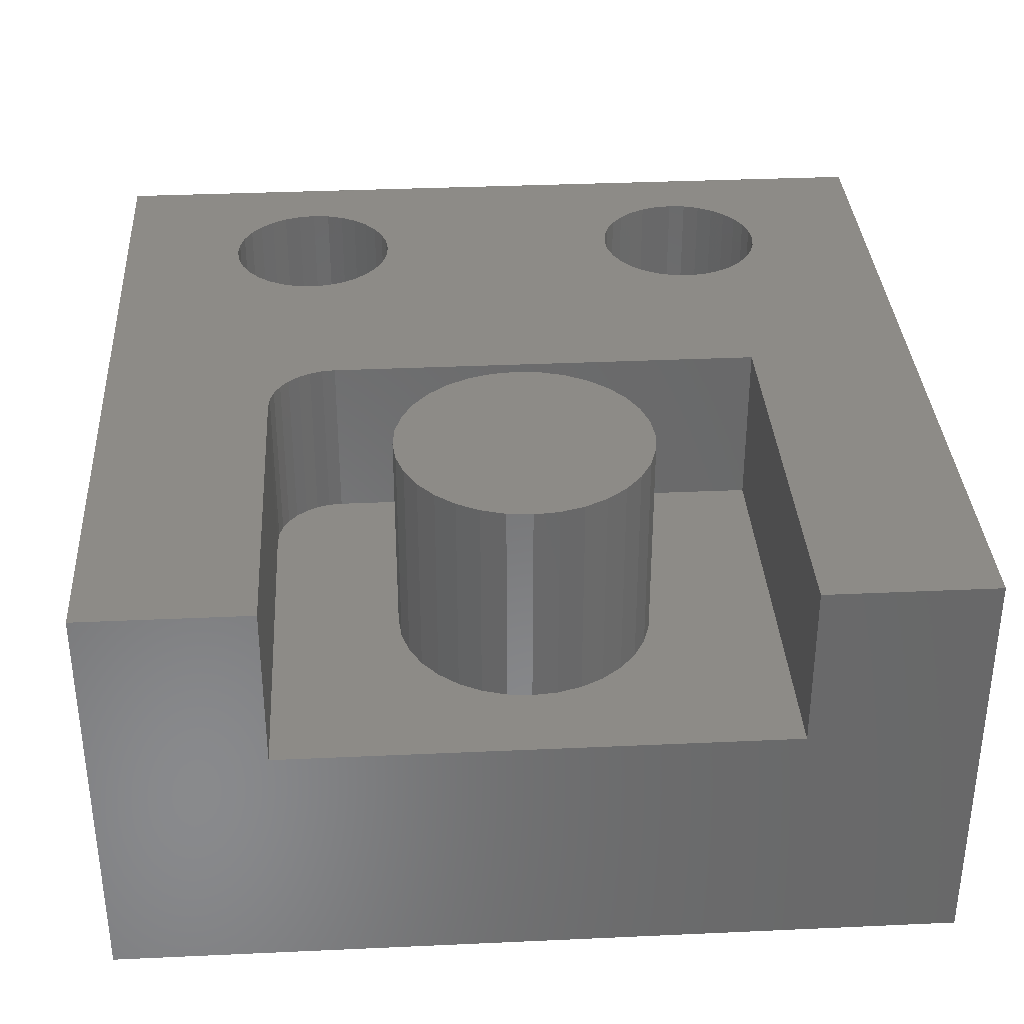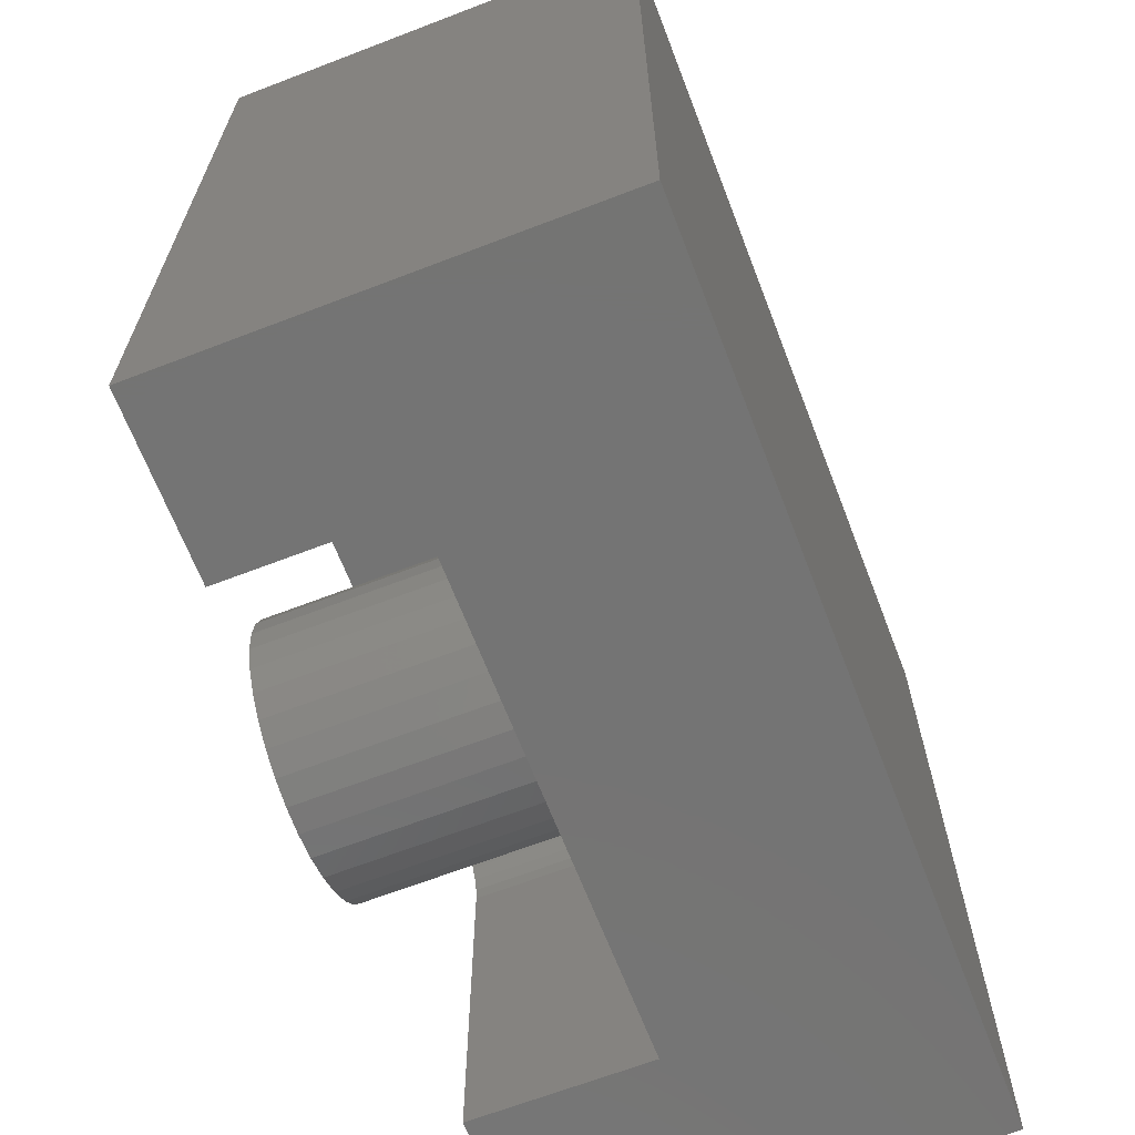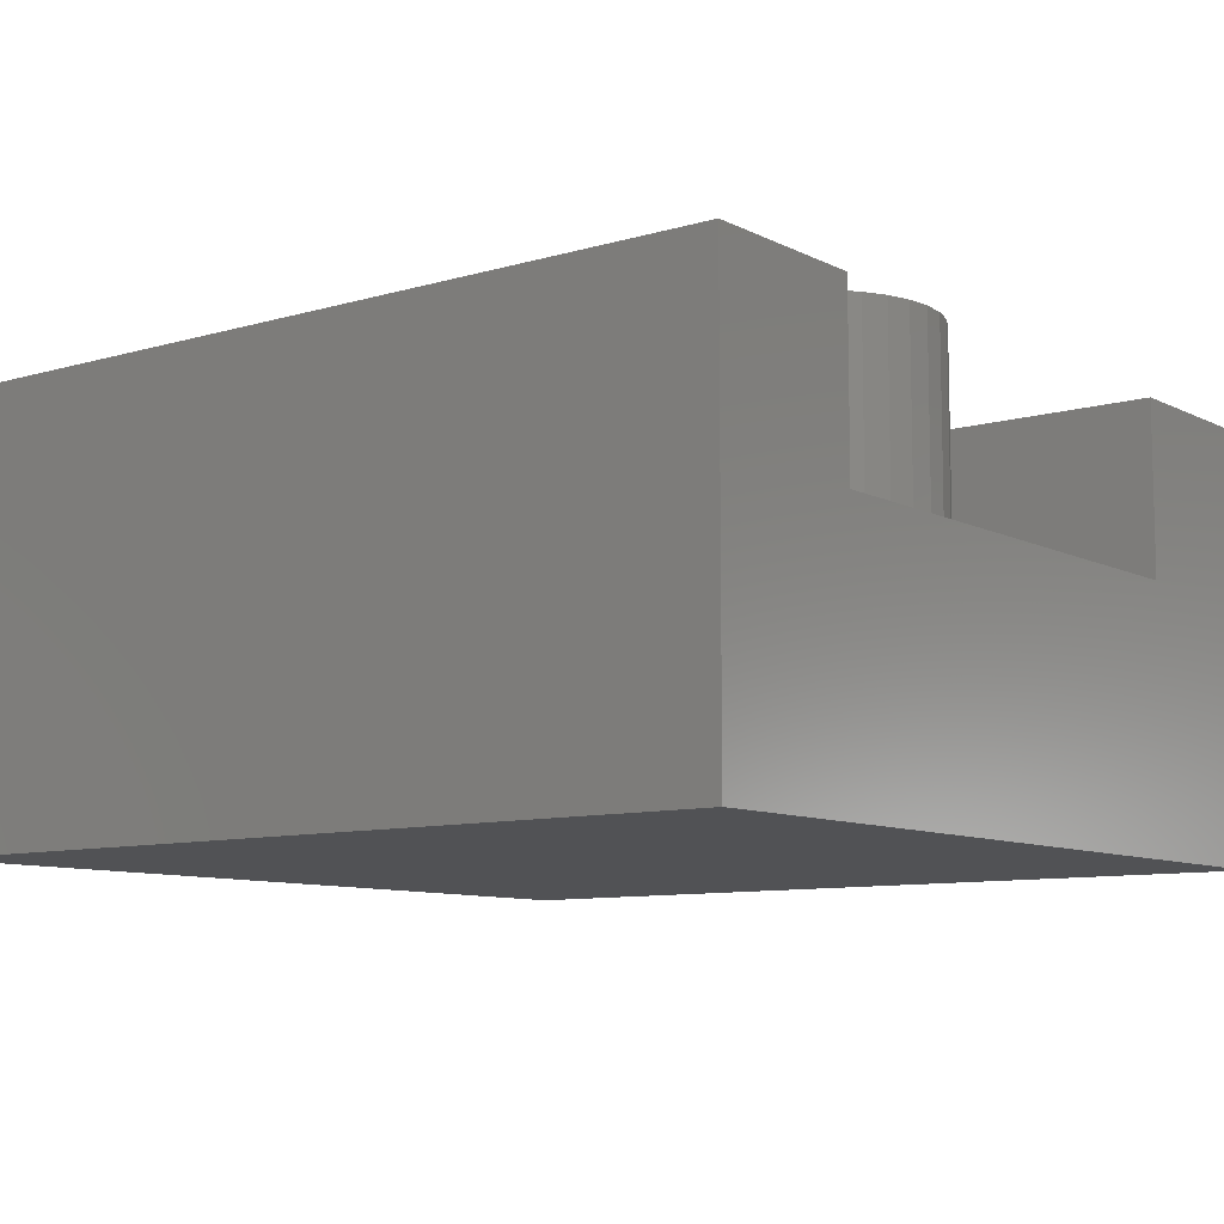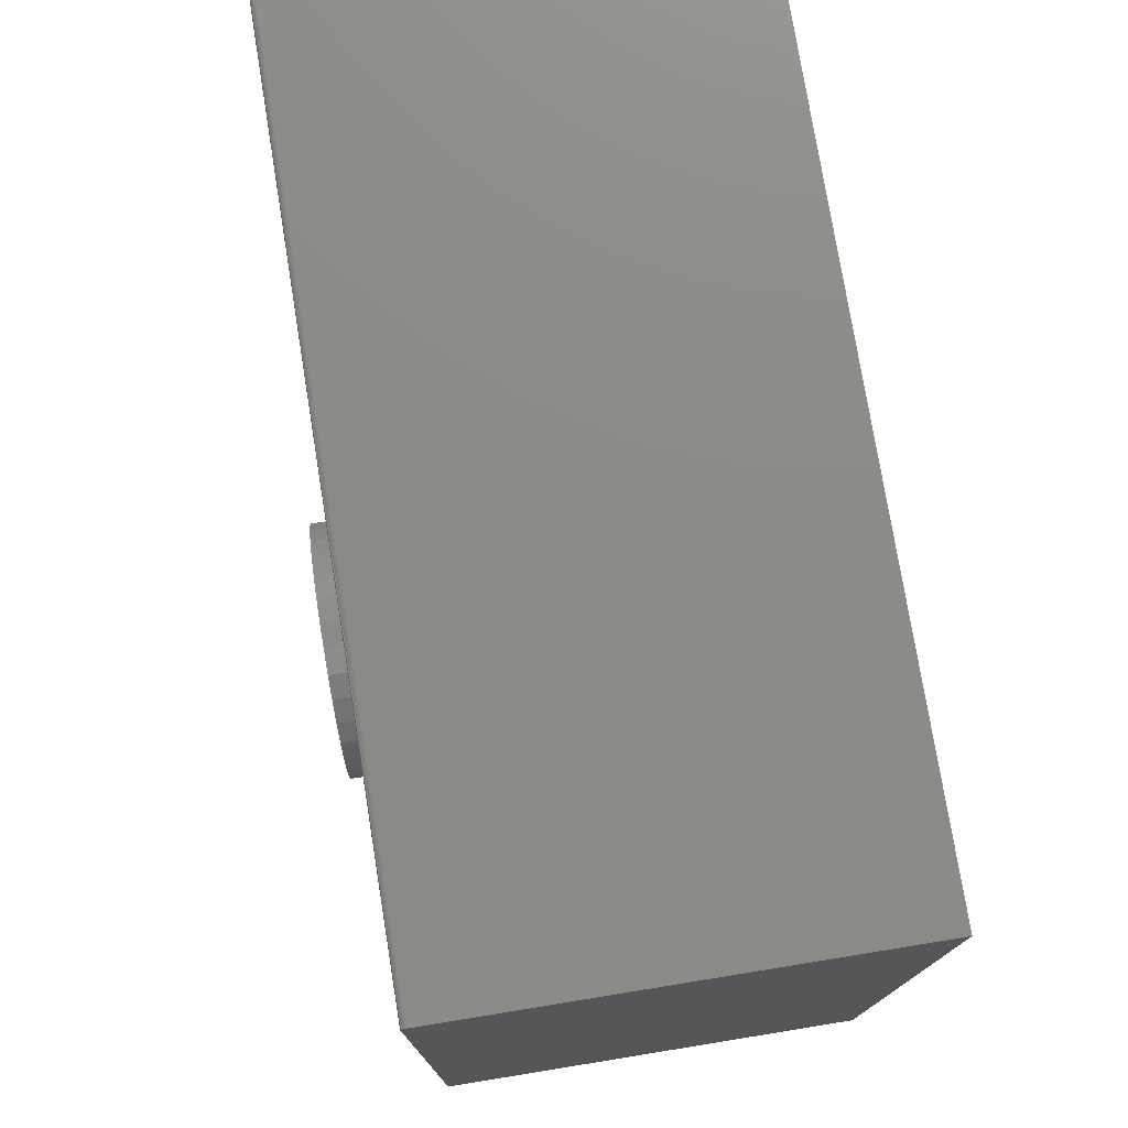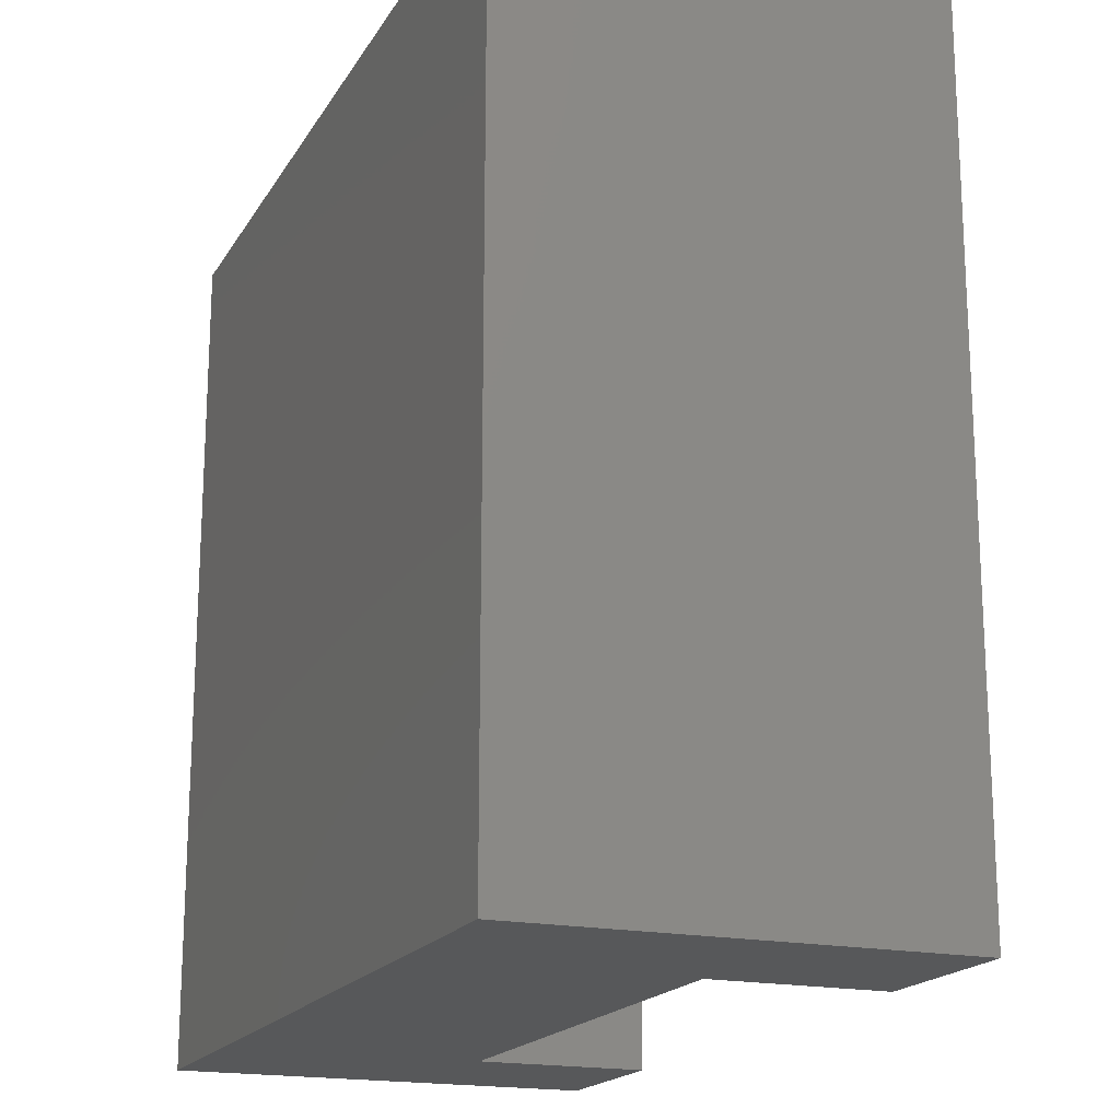
<metadata>
{"format":"stl","ext":"stl","renderer":"f3d","projection":"perspective","resolution":1024,"background":"white","views":[{"elev":34.5,"azim":-3.5,"up":"+Z"},{"elev":-66.4,"azim":111.1,"up":"+Y"},{"elev":-9.2,"azim":-52.3,"up":"+Z"},{"elev":76.4,"azim":80.8,"up":"+Y"},{"elev":-18.3,"azim":-111.9,"up":"+Y"}]}
</metadata>
<code>
# stl→obj: 240 verts, 476 faces
v 0.002138 -0.1385 0.4062
v 0.4141 0.002467 0.4062
v -0.2969 0.002467 0.4062
v -0.3182 0.0003655 0.4062
v -0.3387 -0.005859 0.4062
v -0.3576 -0.01597 0.4062
v -0.3742 -0.02957 0.4062
v -0.3878 -0.04614 0.4062
v -0.3979 -0.06505 0.4062
v -0.4041 -0.08557 0.4062
v -0.4062 -0.1069 0.4062
v -0.4062 -0.6797 0.4062
v 0.4141 -0.6797 0.4062
v 0.002138 -0.549 0.4062
v -0.03791 -0.5451 0.4062
v -0.07641 -0.5334 0.4062
v -0.1119 -0.5144 0.4062
v -0.143 -0.4889 0.4062
v -0.1685 -0.4578 0.4062
v -0.1875 -0.4223 0.4062
v -0.1992 -0.3838 0.4062
v -0.2031 -0.3438 0.4062
v -0.1992 -0.3037 0.4062
v -0.1875 -0.2652 0.4062
v -0.1685 -0.2297 0.4062
v -0.143 -0.1986 0.4062
v -0.1119 -0.1731 0.4062
v -0.07641 -0.1541 0.4062
v -0.03791 -0.1424 0.4062
v 0.2035 -0.3037 0.4062
v 0.2074 -0.3438 0.4062
v 0.2035 -0.3838 0.4062
v 0.1918 -0.4223 0.4062
v 0.1728 -0.4578 0.4062
v 0.1473 -0.4889 0.4062
v 0.1162 -0.5144 0.4062
v 0.08069 -0.5334 0.4062
v 0.04218 -0.5451 0.4062
v 0.04218 -0.1424 0.4062
v 0.08069 -0.1541 0.4062
v 0.1162 -0.1731 0.4062
v 0.1473 -0.1986 0.4062
v 0.1728 -0.2297 0.4062
v 0.1918 -0.2652 0.4062
v 0.2074 -0.3438 0.75
v 0.2035 -0.3838 0.75
v 0.1918 -0.4223 0.75
v 0.1728 -0.4578 0.75
v 0.1473 -0.4889 0.75
v 0.1162 -0.5144 0.75
v 0.08069 -0.5334 0.75
v 0.04218 -0.5451 0.75
v 0.002138 -0.549 0.75
v -0.03791 -0.5451 0.75
v -0.07641 -0.5334 0.75
v -0.1119 -0.5144 0.75
v -0.143 -0.4889 0.75
v -0.1685 -0.4578 0.75
v -0.1875 -0.4223 0.75
v -0.1992 -0.3838 0.75
v -0.2031 -0.3438 0.75
v -0.1992 -0.3037 0.75
v -0.1875 -0.2652 0.75
v -0.1685 -0.2297 0.75
v -0.143 -0.1986 0.75
v -0.1119 -0.1731 0.75
v -0.07641 -0.1541 0.75
v -0.03791 -0.1424 0.75
v 0.002138 -0.1385 0.75
v 0.04218 -0.1424 0.75
v 0.08069 -0.1541 0.75
v 0.1162 -0.1731 0.75
v 0.1473 -0.1986 0.75
v 0.1728 -0.2297 0.75
v 0.1918 -0.2652 0.75
v 0.2035 -0.3037 0.75
v 0.3413 0.5757 0.6797
v -0.3384 0.5757 0.6797
v -0.3115 0.573 0.6797
v 0.3143 0.573 0.6797
v -0.2855 0.5651 0.6797
v 0.2884 0.5651 0.6797
v 0.2884 0.3099 0.6797
v -0.3115 0.302 0.6797
v 0.3143 0.302 0.6797
v -0.6797 0.6797 0.6797
v -0.6797 -0.6797 0.6797
v -0.4062 -0.6797 0.6797
v -0.4062 -0.1069 0.6797
v -0.4041 -0.08557 0.6797
v -0.3979 -0.06505 0.6797
v -0.4533 0.3607 0.6797
v -0.466 0.3846 0.6797
v -0.4739 0.4105 0.6797
v -0.4766 0.4375 0.6797
v -0.4739 0.4645 0.6797
v -0.466 0.4904 0.6797
v -0.4533 0.5143 0.6797
v -0.4361 0.5352 0.6797
v -0.4152 0.5524 0.6797
v -0.3913 0.5651 0.6797
v -0.3654 0.573 0.6797
v 0.6875 0.6797 0.6797
v -0.3878 -0.04614 0.6797
v -0.3742 -0.02957 0.6797
v -0.3384 0.2993 0.6797
v -0.3654 0.302 0.6797
v -0.3913 0.3099 0.6797
v -0.4152 0.3226 0.6797
v -0.4361 0.3398 0.6797
v -0.3576 -0.01597 0.6797
v -0.3387 -0.005859 0.6797
v -0.3182 0.0003655 0.6797
v -0.2969 0.002467 0.6797
v 0.3413 0.2993 0.6797
v 0.4141 0.002467 0.6797
v 0.4562 0.3607 0.6797
v 0.439 0.3398 0.6797
v 0.418 0.3226 0.6797
v 0.3942 0.3099 0.6797
v 0.3682 0.302 0.6797
v 0.3682 0.573 0.6797
v 0.3942 0.5651 0.6797
v 0.418 0.5524 0.6797
v 0.439 0.5352 0.6797
v 0.4562 0.5143 0.6797
v 0.4689 0.4904 0.6797
v 0.4768 0.4645 0.6797
v 0.4794 0.4375 0.6797
v 0.4768 0.4105 0.6797
v 0.4689 0.3846 0.6797
v 0.4141 -0.6797 0.6797
v 0.6875 -0.6797 0.6797
v 0.2645 0.5524 0.6797
v -0.2616 0.5524 0.6797
v 0.2436 0.5352 0.6797
v -0.2407 0.5352 0.6797
v 0.2264 0.5143 0.6797
v -0.2235 0.5143 0.6797
v 0.2136 0.4904 0.6797
v -0.2108 0.4904 0.6797
v 0.2058 0.4645 0.6797
v -0.2029 0.4645 0.6797
v 0.2031 0.4375 0.6797
v -0.2002 0.4375 0.6797
v 0.2058 0.4105 0.6797
v -0.2029 0.4105 0.6797
v 0.2136 0.3846 0.6797
v -0.2108 0.3846 0.6797
v 0.2264 0.3607 0.6797
v -0.2235 0.3607 0.6797
v 0.2436 0.3398 0.6797
v -0.2407 0.3398 0.6797
v 0.2645 0.3226 0.6797
v -0.2616 0.3226 0.6797
v -0.2855 0.3099 0.6797
v 0.3413 0.2993 0.4062
v 0.3682 0.302 0.4062
v 0.3942 0.3099 0.4062
v 0.418 0.3226 0.4062
v 0.439 0.3398 0.4062
v 0.4562 0.3607 0.4062
v 0.4689 0.3846 0.4062
v 0.4768 0.4105 0.4062
v 0.4794 0.4375 0.4062
v 0.3143 0.302 0.4062
v 0.2884 0.3099 0.4062
v 0.2645 0.3226 0.4062
v 0.2436 0.3398 0.4062
v 0.2264 0.3607 0.4062
v 0.2136 0.3846 0.4062
v 0.2058 0.4105 0.4062
v 0.2031 0.4375 0.4062
v 0.3413 0.5757 0.4062
v 0.3143 0.573 0.4062
v 0.2884 0.5651 0.4062
v 0.2645 0.5524 0.4062
v 0.2436 0.5352 0.4062
v 0.2264 0.5143 0.4062
v 0.2136 0.4904 0.4062
v 0.2058 0.4645 0.4062
v 0.3682 0.573 0.4062
v 0.3942 0.5651 0.4062
v 0.418 0.5524 0.4062
v 0.439 0.5352 0.4062
v 0.4562 0.5143 0.4062
v 0.4689 0.4904 0.4062
v 0.4768 0.4645 0.4062
v -0.3384 0.2993 0.4062
v -0.3115 0.302 0.4062
v -0.2855 0.3099 0.4062
v -0.2616 0.3226 0.4062
v -0.2407 0.3398 0.4062
v -0.2235 0.3607 0.4062
v -0.2108 0.3846 0.4062
v -0.2029 0.4105 0.4062
v -0.2002 0.4375 0.4062
v -0.3654 0.302 0.4062
v -0.3913 0.3099 0.4062
v -0.4152 0.3226 0.4062
v -0.4361 0.3398 0.4062
v -0.4533 0.3607 0.4062
v -0.466 0.3846 0.4062
v -0.4739 0.4105 0.4062
v -0.4766 0.4375 0.4062
v -0.3384 0.5757 0.4062
v -0.3654 0.573 0.4062
v -0.3913 0.5651 0.4062
v -0.4152 0.5524 0.4062
v -0.4361 0.5352 0.4062
v -0.4533 0.5143 0.4062
v -0.466 0.4904 0.4062
v -0.4739 0.4645 0.4062
v -0.3115 0.573 0.4062
v -0.2855 0.5651 0.4062
v -0.2616 0.5524 0.4062
v -0.2407 0.5352 0.4062
v -0.2235 0.5143 0.4062
v -0.2108 0.4904 0.4062
v -0.2029 0.4645 0.4062
v 0.6875 -0.6797 0
v -0.6797 -0.6797 0
v -0.6797 0.6812 0.6795
v -0.6797 0.684 0.6784
v -0.6797 0.6827 0.6791
v -0.6797 0.6852 0.6774
v -0.6797 0.6862 0.6762
v -0.6797 0.6869 0.6749
v -0.6797 0.6873 0.6734
v -0.6797 0.6875 0.6719
v -0.6797 0.6875 0
v 0.6875 0.6875 0.6719
v 0.6875 0.6875 0
v 0.6875 0.684 0.6784
v 0.6875 0.6862 0.6762
v 0.6875 0.6852 0.6774
v 0.6875 0.6827 0.6791
v 0.6875 0.6812 0.6795
v 0.6875 0.6873 0.6734
v 0.6875 0.6869 0.6749
f 1 2 3
f 1 3 4
f 1 4 5
f 1 5 6
f 1 6 7
f 1 7 8
f 1 8 9
f 1 9 10
f 1 10 11
f 12 13 14
f 12 14 15
f 12 15 16
f 12 16 17
f 12 17 18
f 12 18 19
f 12 19 20
f 12 20 21
f 12 21 22
f 12 22 23
f 11 12 23
f 11 23 24
f 11 24 25
f 11 25 26
f 11 26 27
f 11 27 28
f 11 28 29
f 11 29 1
f 13 30 31
f 13 31 32
f 13 32 33
f 13 33 34
f 13 34 35
f 13 35 36
f 13 36 37
f 13 37 38
f 13 38 14
f 2 1 39
f 2 39 40
f 2 40 41
f 2 41 42
f 2 42 43
f 2 43 44
f 2 44 30
f 2 30 13
f 31 45 32
f 32 45 46
f 32 46 33
f 33 46 47
f 33 47 34
f 34 47 48
f 34 48 35
f 35 48 49
f 35 49 36
f 36 49 50
f 36 50 37
f 37 50 51
f 37 51 38
f 38 51 52
f 38 52 14
f 14 52 53
f 14 53 15
f 15 53 54
f 15 54 16
f 16 54 55
f 16 55 17
f 17 55 56
f 17 56 18
f 18 56 57
f 18 57 19
f 19 57 58
f 19 58 20
f 20 58 59
f 20 59 21
f 21 59 60
f 21 60 22
f 22 60 61
f 22 61 23
f 23 61 62
f 23 62 24
f 24 62 63
f 24 63 25
f 25 63 64
f 25 64 26
f 26 64 65
f 26 65 27
f 27 65 66
f 27 66 28
f 28 66 67
f 28 67 29
f 29 67 68
f 29 68 1
f 1 68 69
f 1 69 39
f 39 69 70
f 39 70 40
f 40 70 71
f 40 71 41
f 41 71 72
f 41 72 42
f 42 72 73
f 42 73 43
f 43 73 74
f 43 74 44
f 44 74 75
f 44 75 30
f 30 75 76
f 30 76 31
f 31 76 45
f 68 70 69
f 70 68 67
f 70 67 71
f 51 54 52
f 52 54 53
f 71 67 72
f 72 67 66
f 72 66 73
f 73 66 65
f 73 65 74
f 74 65 64
f 74 64 75
f 75 64 63
f 75 63 76
f 76 63 62
f 76 62 45
f 45 62 61
f 45 61 46
f 46 61 60
f 46 60 47
f 47 60 59
f 47 59 48
f 48 59 58
f 48 58 49
f 49 58 57
f 49 57 50
f 50 57 56
f 50 56 51
f 51 56 55
f 51 55 54
f 77 78 79
f 77 79 80
f 80 79 81
f 80 81 82
f 83 84 85
f 86 87 88
f 86 88 89
f 86 89 90
f 86 90 91
f 86 91 92
f 86 92 93
f 86 93 94
f 86 94 95
f 86 95 96
f 86 96 97
f 86 97 98
f 86 98 99
f 86 99 100
f 86 100 101
f 86 101 102
f 86 102 78
f 86 78 77
f 86 77 103
f 104 105 106
f 104 106 107
f 104 107 108
f 104 108 109
f 91 104 109
f 91 109 110
f 91 110 92
f 106 105 111
f 106 111 112
f 106 112 113
f 106 113 114
f 106 114 115
f 106 115 85
f 106 85 84
f 116 117 118
f 116 118 119
f 116 119 120
f 116 120 121
f 116 121 115
f 116 115 114
f 103 77 122
f 103 122 123
f 103 123 124
f 103 124 125
f 103 125 126
f 103 126 127
f 103 127 128
f 103 128 129
f 103 129 130
f 103 130 131
f 103 131 117
f 103 117 116
f 103 116 132
f 103 132 133
f 82 81 134
f 134 81 135
f 134 135 136
f 136 135 137
f 136 137 138
f 138 137 139
f 138 139 140
f 140 139 141
f 140 141 142
f 142 141 143
f 142 143 144
f 144 143 145
f 144 145 146
f 146 145 147
f 146 147 148
f 148 147 149
f 148 149 150
f 150 149 151
f 150 151 152
f 152 151 153
f 152 153 154
f 154 153 155
f 154 155 83
f 83 155 156
f 83 156 84
f 157 121 158
f 158 121 120
f 158 120 159
f 159 120 119
f 159 119 160
f 160 119 118
f 160 118 161
f 161 118 117
f 161 117 162
f 162 117 131
f 162 131 163
f 163 131 130
f 163 130 164
f 164 130 129
f 164 129 165
f 121 157 115
f 115 157 166
f 115 166 85
f 85 166 167
f 85 167 83
f 83 167 168
f 83 168 154
f 154 168 169
f 154 169 152
f 152 169 170
f 152 170 150
f 150 170 171
f 150 171 148
f 148 171 172
f 148 172 146
f 146 172 173
f 146 173 144
f 174 80 175
f 175 80 82
f 175 82 176
f 176 82 134
f 176 134 177
f 177 134 136
f 177 136 178
f 178 136 138
f 178 138 179
f 179 138 140
f 179 140 180
f 180 140 142
f 180 142 181
f 181 142 144
f 181 144 173
f 80 174 77
f 77 174 182
f 77 182 122
f 122 182 183
f 122 183 123
f 123 183 184
f 123 184 124
f 124 184 185
f 124 185 125
f 125 185 186
f 125 186 126
f 126 186 187
f 126 187 127
f 127 187 188
f 127 188 128
f 128 188 165
f 128 165 129
f 175 182 174
f 182 175 176
f 182 176 183
f 159 166 158
f 158 166 157
f 183 176 184
f 184 176 177
f 184 177 185
f 185 177 178
f 185 178 186
f 186 178 179
f 186 179 187
f 187 179 180
f 187 180 188
f 188 180 181
f 188 181 165
f 165 181 173
f 165 173 164
f 164 173 172
f 164 172 163
f 163 172 171
f 163 171 162
f 162 171 170
f 162 170 161
f 161 170 169
f 161 169 160
f 160 169 168
f 160 168 159
f 159 168 167
f 159 167 166
f 189 84 190
f 190 84 156
f 190 156 191
f 191 156 155
f 191 155 192
f 192 155 153
f 192 153 193
f 193 153 151
f 193 151 194
f 194 151 149
f 194 149 195
f 195 149 147
f 195 147 196
f 196 147 145
f 196 145 197
f 84 189 106
f 106 189 198
f 106 198 107
f 107 198 199
f 107 199 108
f 108 199 200
f 108 200 109
f 109 200 201
f 109 201 110
f 110 201 202
f 110 202 92
f 92 202 203
f 92 203 93
f 93 203 204
f 93 204 94
f 94 204 205
f 94 205 95
f 206 102 207
f 207 102 101
f 207 101 208
f 208 101 100
f 208 100 209
f 209 100 99
f 209 99 210
f 210 99 98
f 210 98 211
f 211 98 97
f 211 97 212
f 212 97 96
f 212 96 213
f 213 96 95
f 213 95 205
f 102 206 78
f 78 206 214
f 78 214 79
f 79 214 215
f 79 215 81
f 81 215 216
f 81 216 135
f 135 216 217
f 135 217 137
f 137 217 218
f 137 218 139
f 139 218 219
f 139 219 141
f 141 219 220
f 141 220 143
f 143 220 197
f 143 197 145
f 207 214 206
f 214 207 208
f 214 208 215
f 191 198 190
f 190 198 189
f 215 208 216
f 216 208 209
f 216 209 217
f 217 209 210
f 217 210 218
f 218 210 211
f 218 211 219
f 219 211 212
f 219 212 220
f 220 212 213
f 220 213 197
f 197 213 205
f 197 205 196
f 196 205 204
f 196 204 195
f 195 204 203
f 195 203 194
f 194 203 202
f 194 202 193
f 193 202 201
f 193 201 192
f 192 201 200
f 192 200 191
f 191 200 199
f 191 199 198
f 11 89 12
f 12 89 88
f 2 116 3
f 3 116 114
f 105 6 111
f 111 6 5
f 111 5 112
f 112 5 4
f 112 4 113
f 113 4 3
f 113 3 114
f 6 105 7
f 7 105 104
f 7 104 8
f 8 104 91
f 8 91 9
f 9 91 90
f 9 90 10
f 10 90 89
f 10 89 11
f 133 132 221
f 221 132 13
f 221 13 222
f 222 13 12
f 222 12 87
f 87 12 88
f 13 132 2
f 2 132 116
f 86 223 224
f 224 223 225
f 222 87 86
f 222 86 224
f 222 224 226
f 222 226 227
f 222 227 228
f 222 228 229
f 222 229 230
f 222 230 231
f 232 233 230
f 230 233 231
f 234 235 236
f 103 133 221
f 233 235 234
f 233 234 237
f 233 237 238
f 233 238 103
f 233 103 221
f 235 233 232
f 235 232 239
f 235 239 240
f 232 230 239
f 239 230 229
f 239 229 240
f 240 229 228
f 240 228 235
f 235 228 227
f 235 227 236
f 236 227 226
f 236 226 234
f 234 226 224
f 234 224 237
f 237 224 225
f 237 225 238
f 238 225 223
f 238 223 103
f 103 223 86
f 222 231 221
f 221 231 233

</code>
